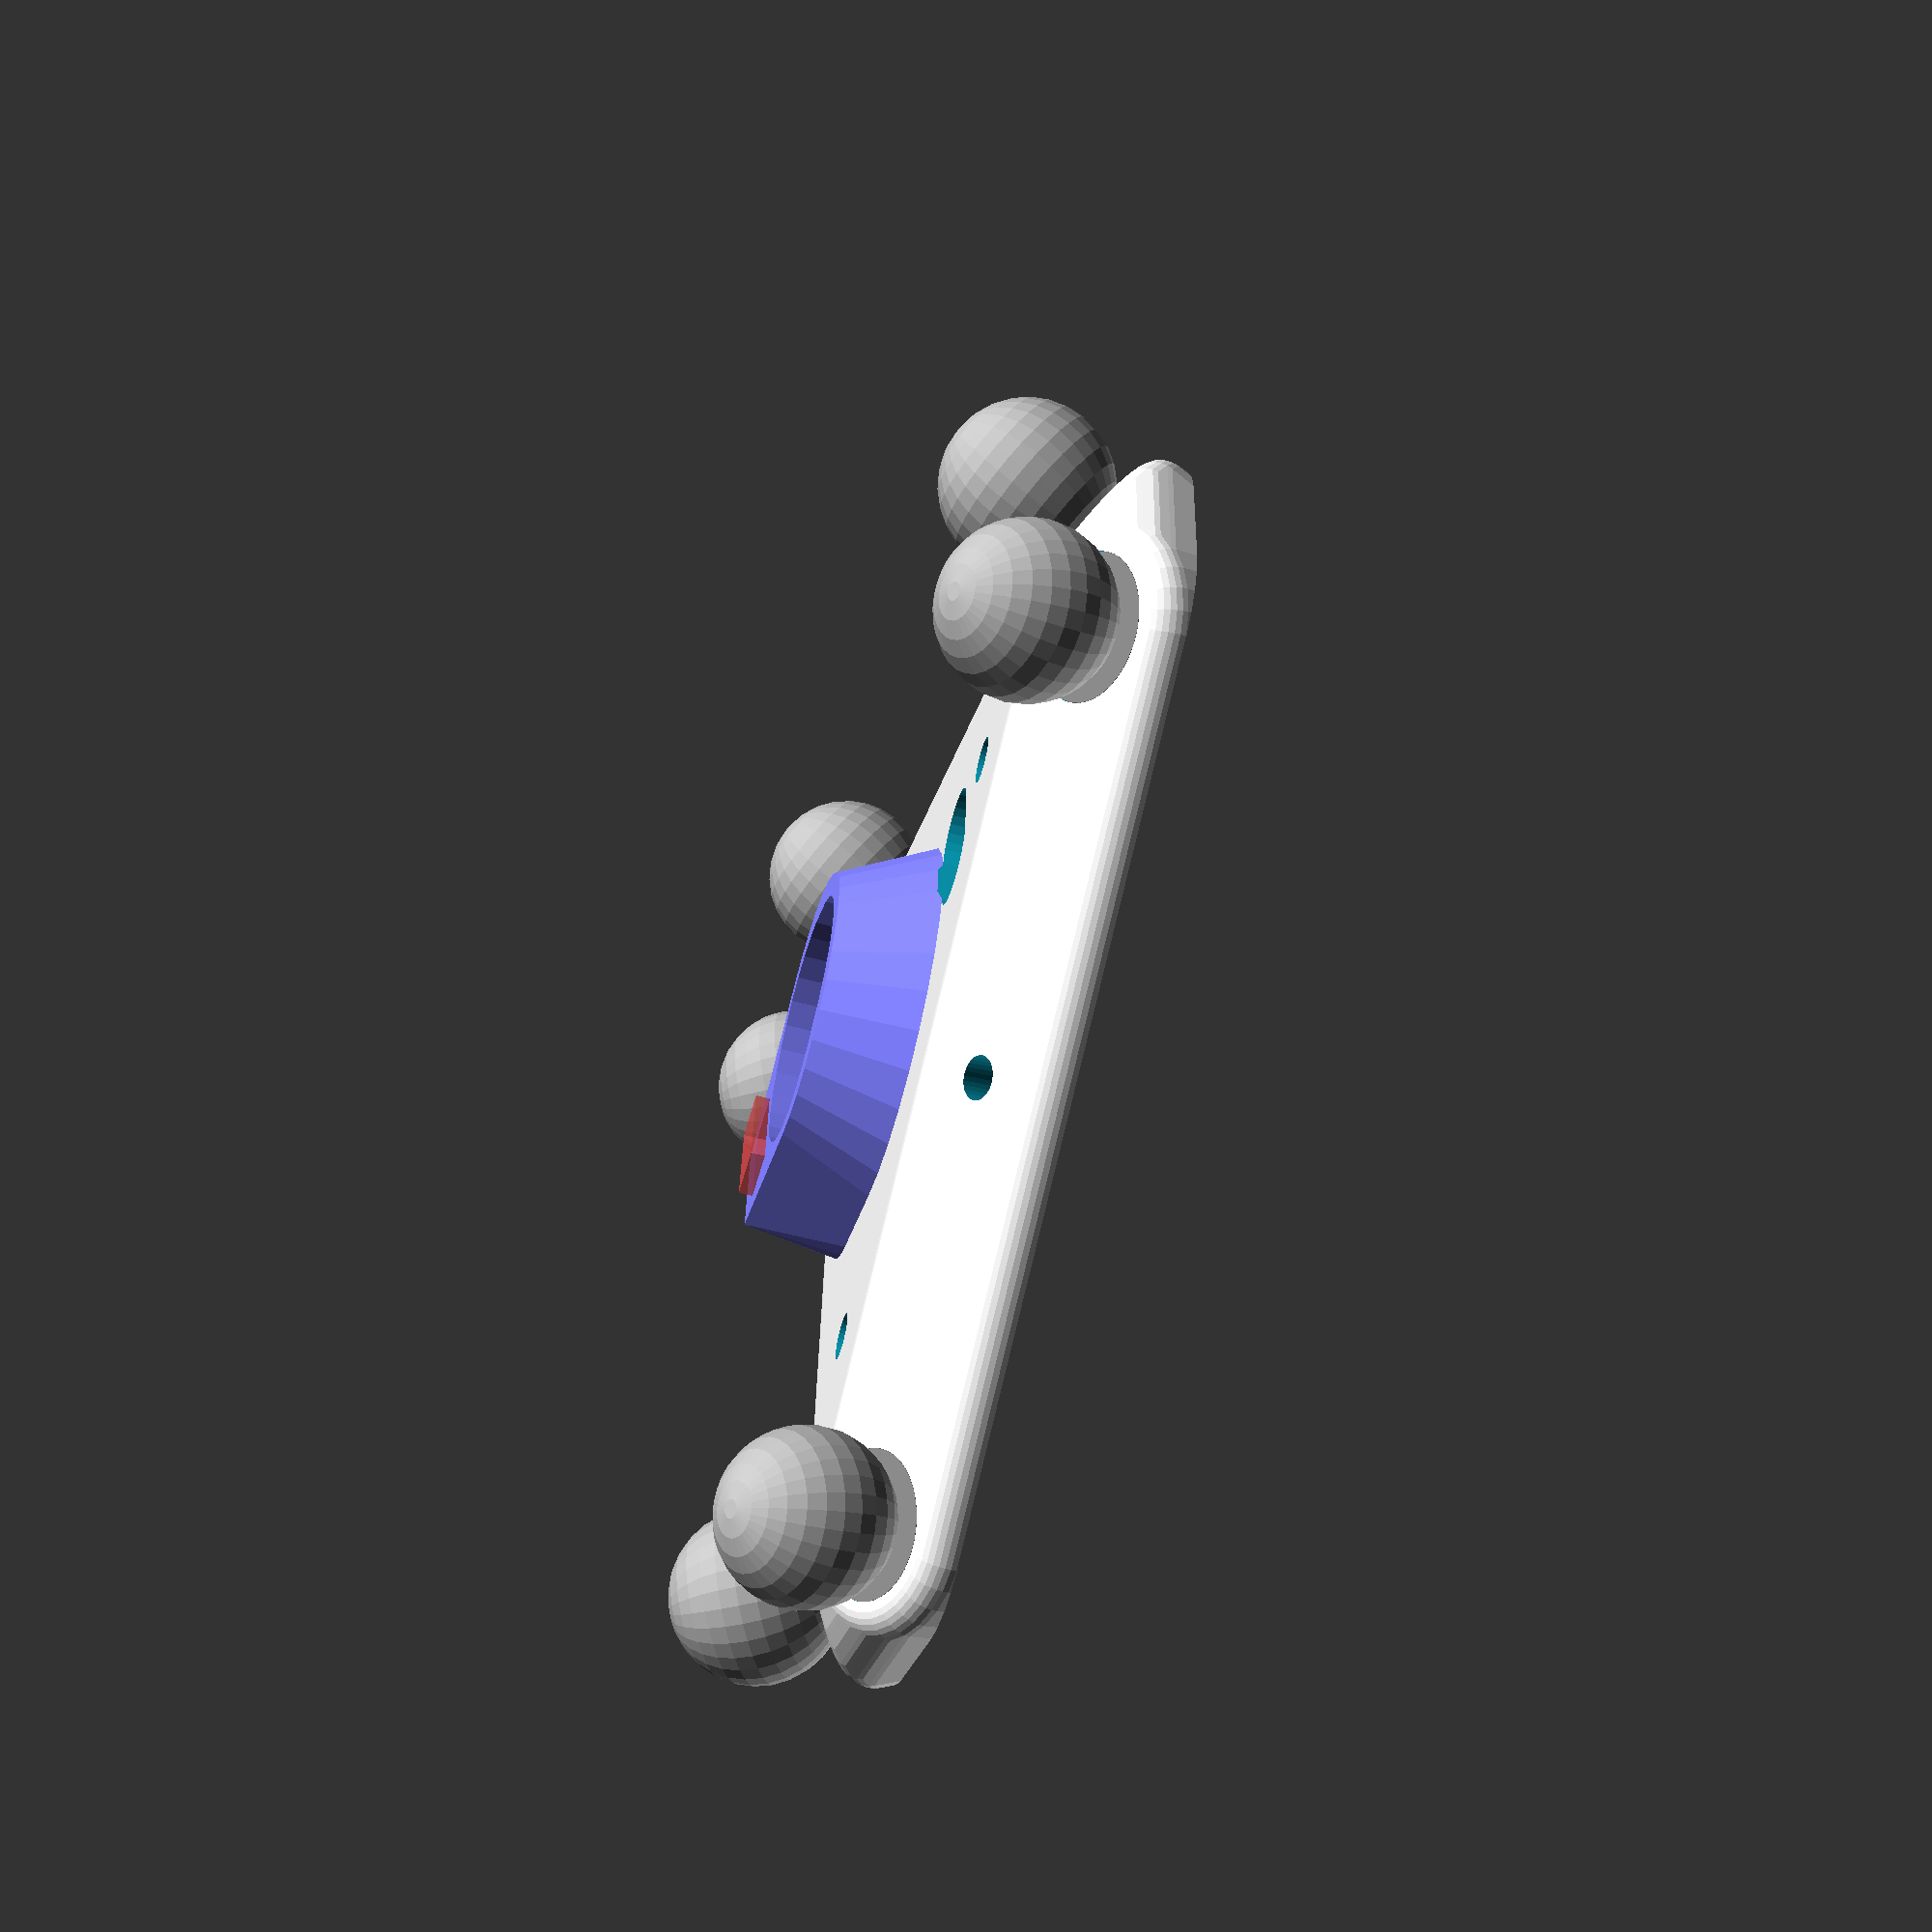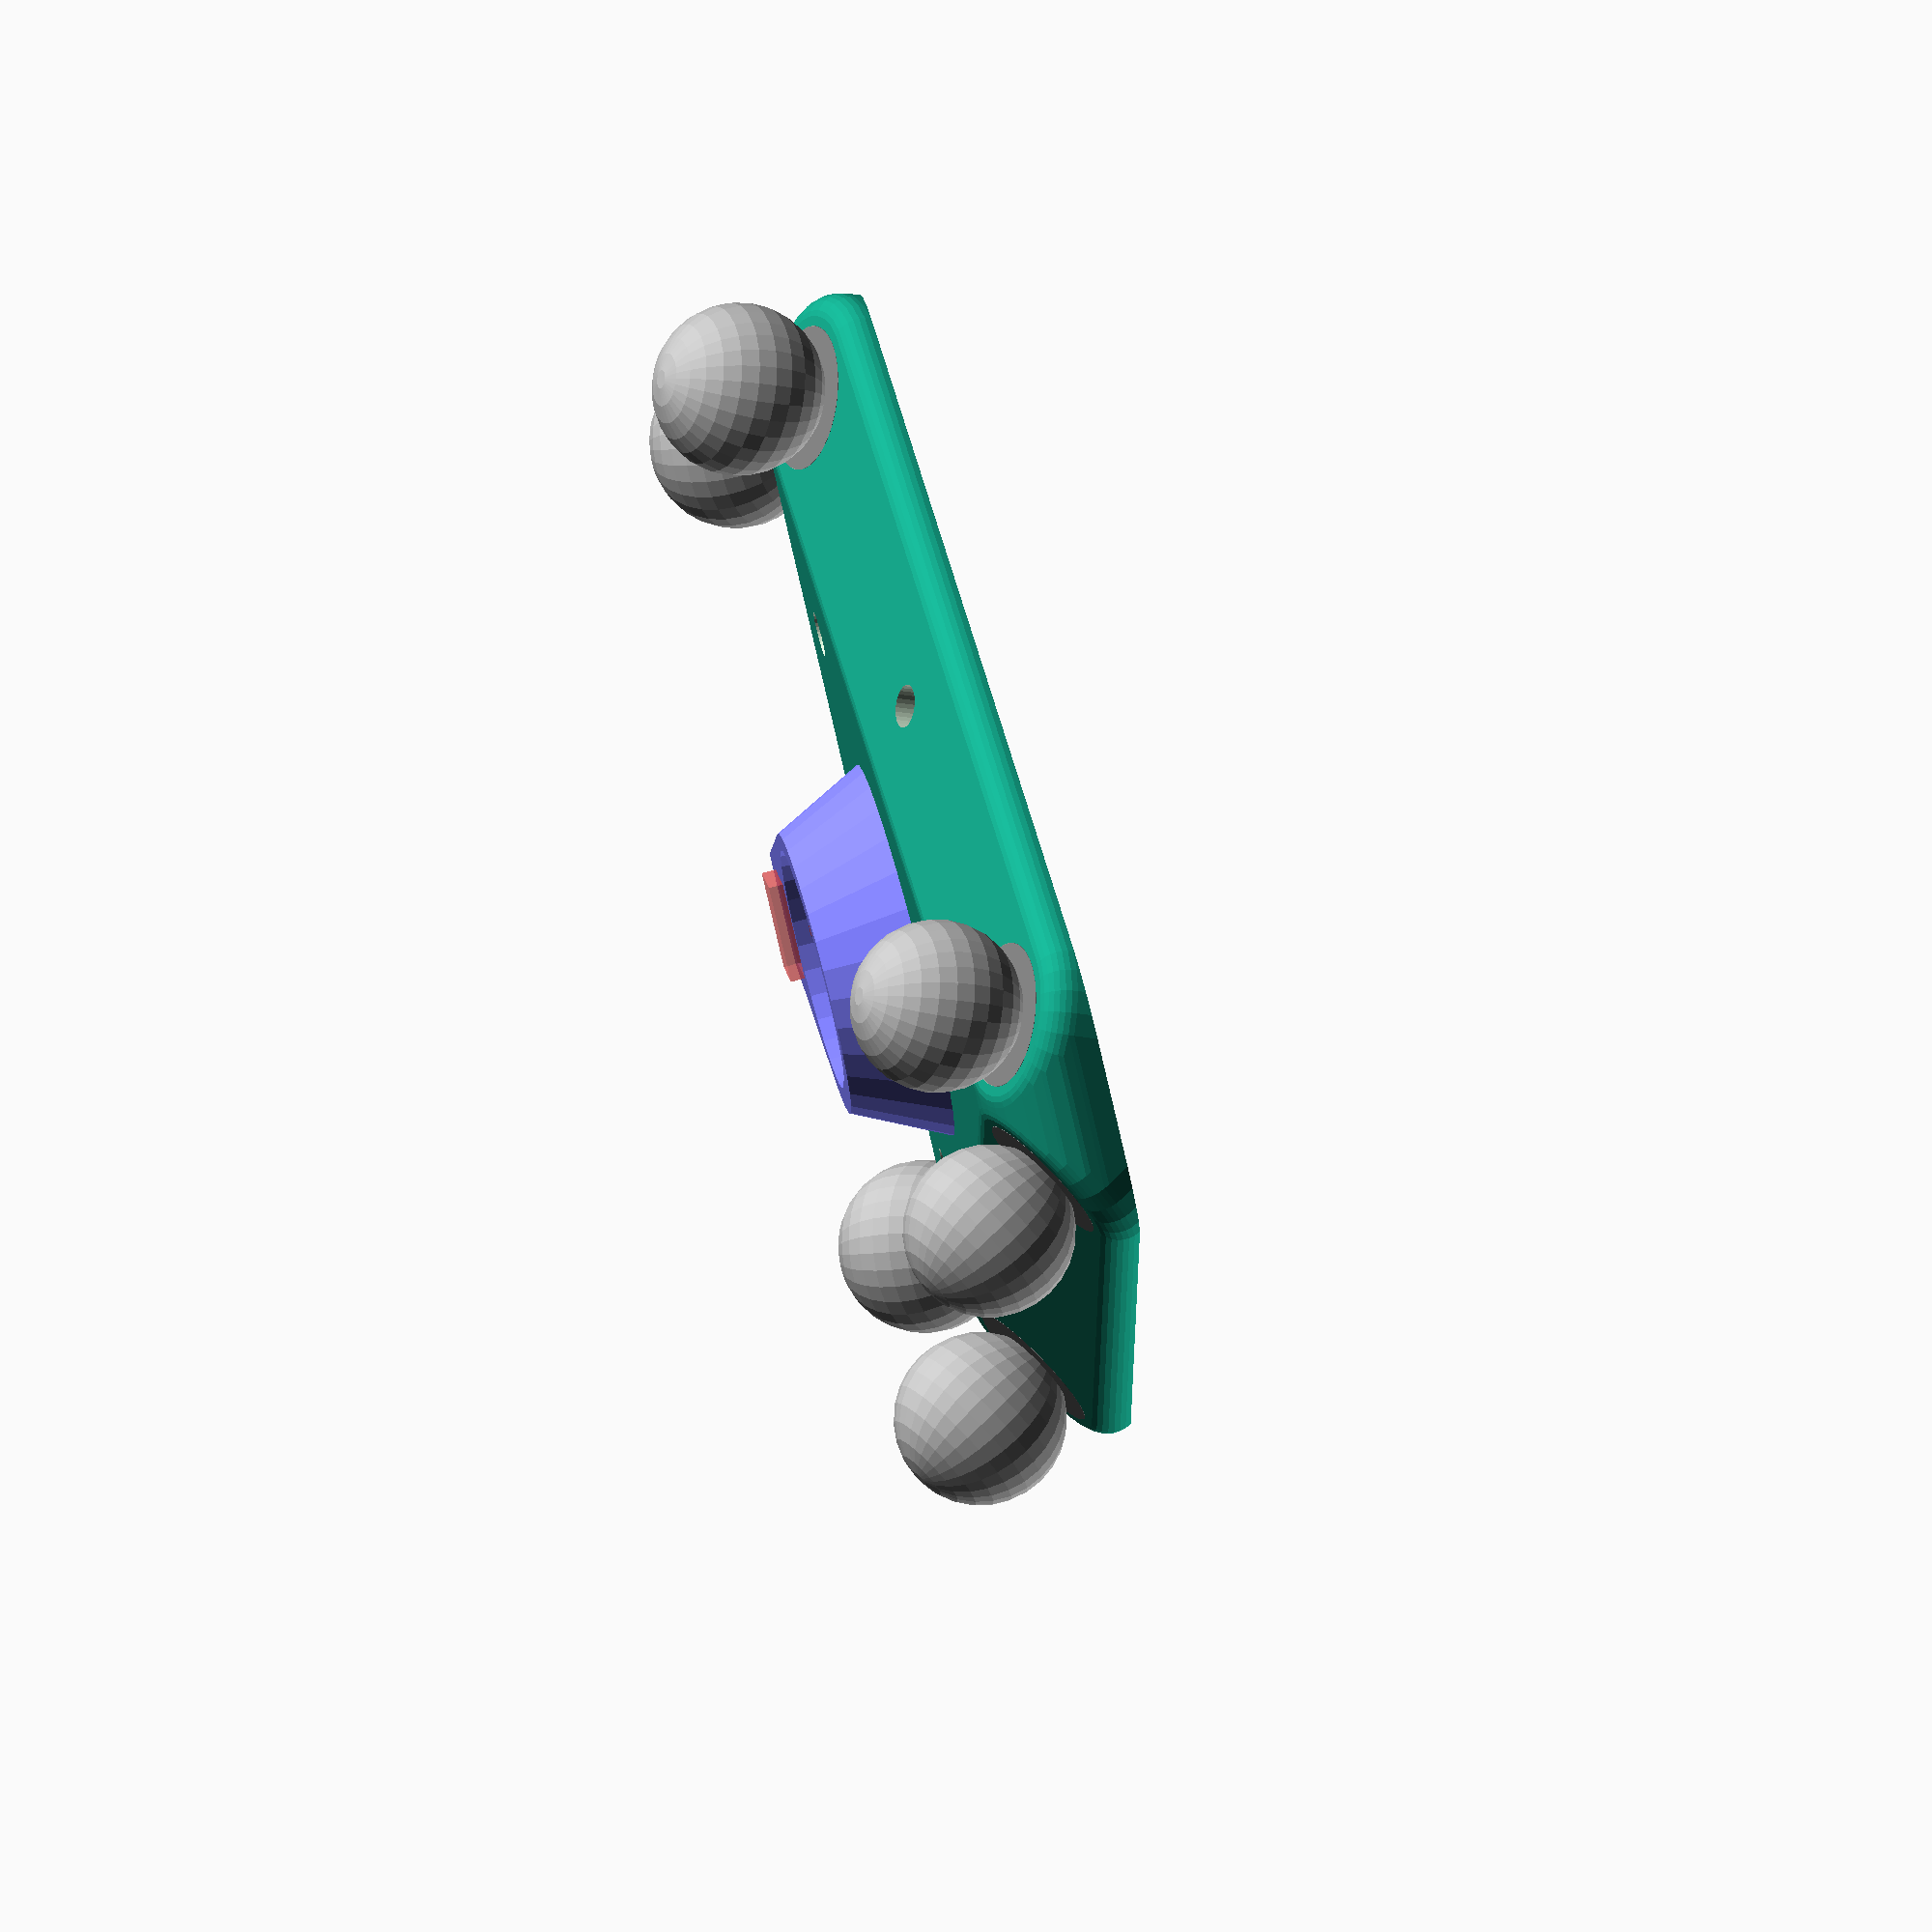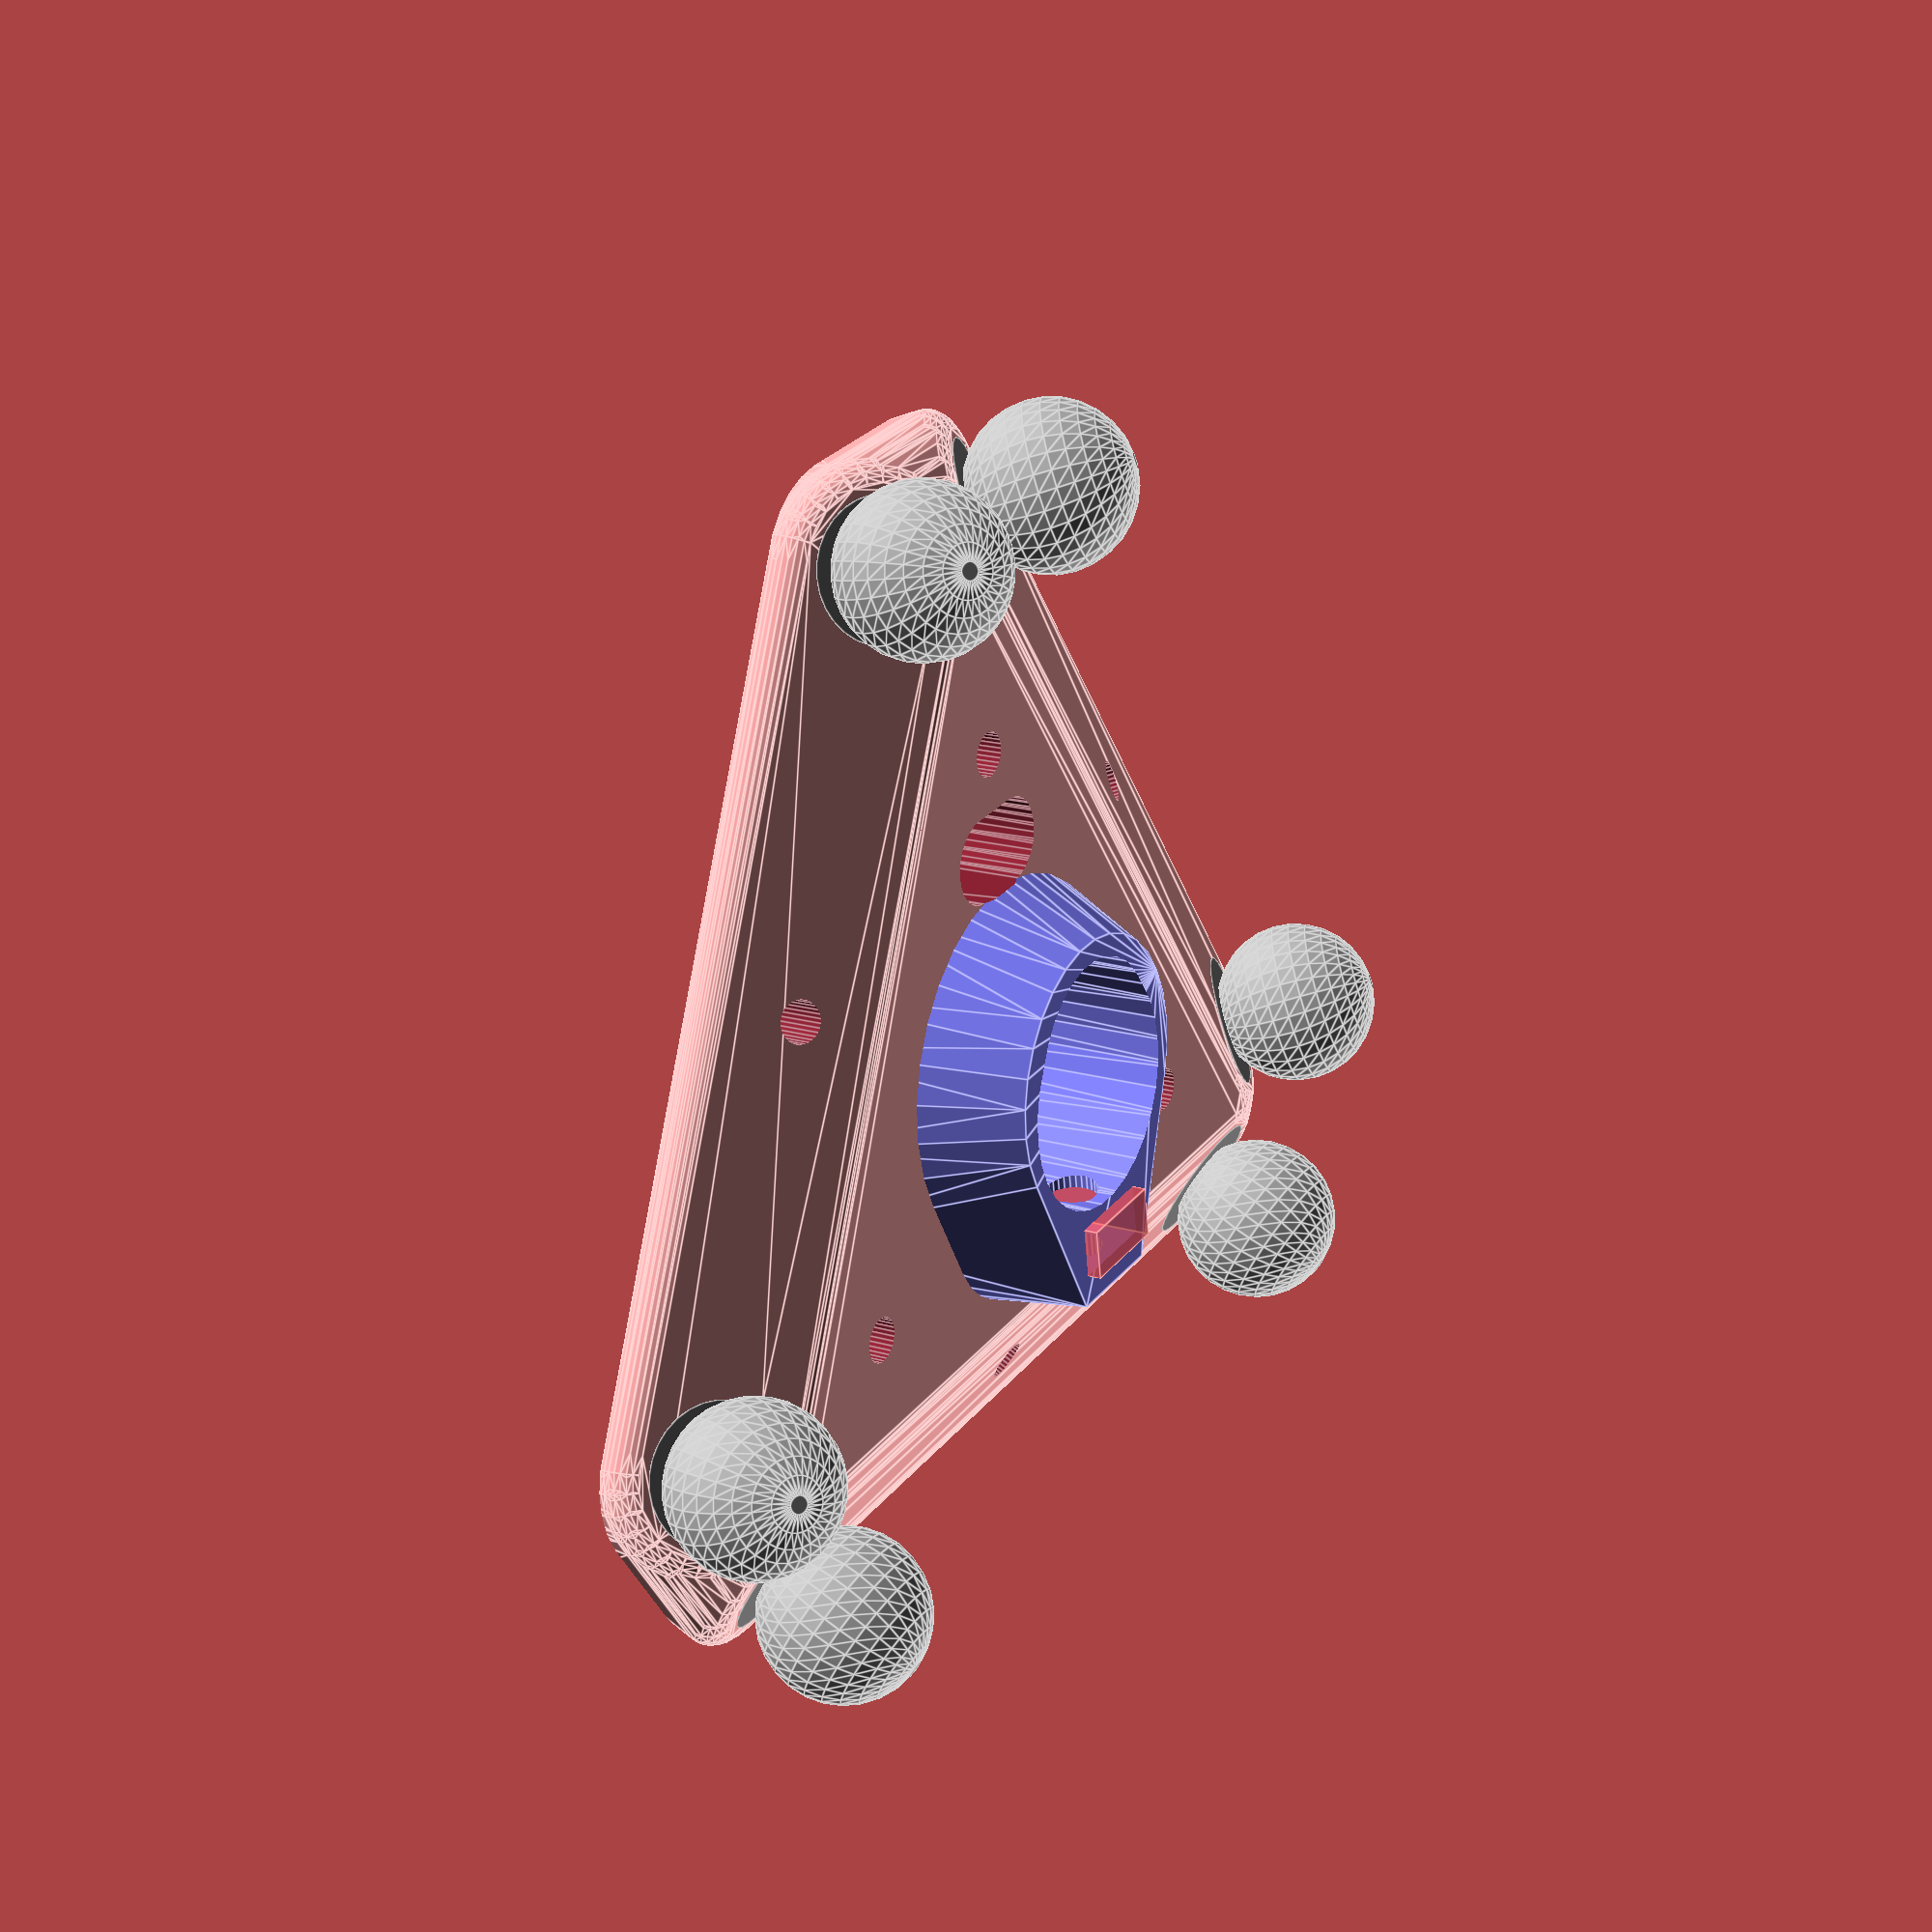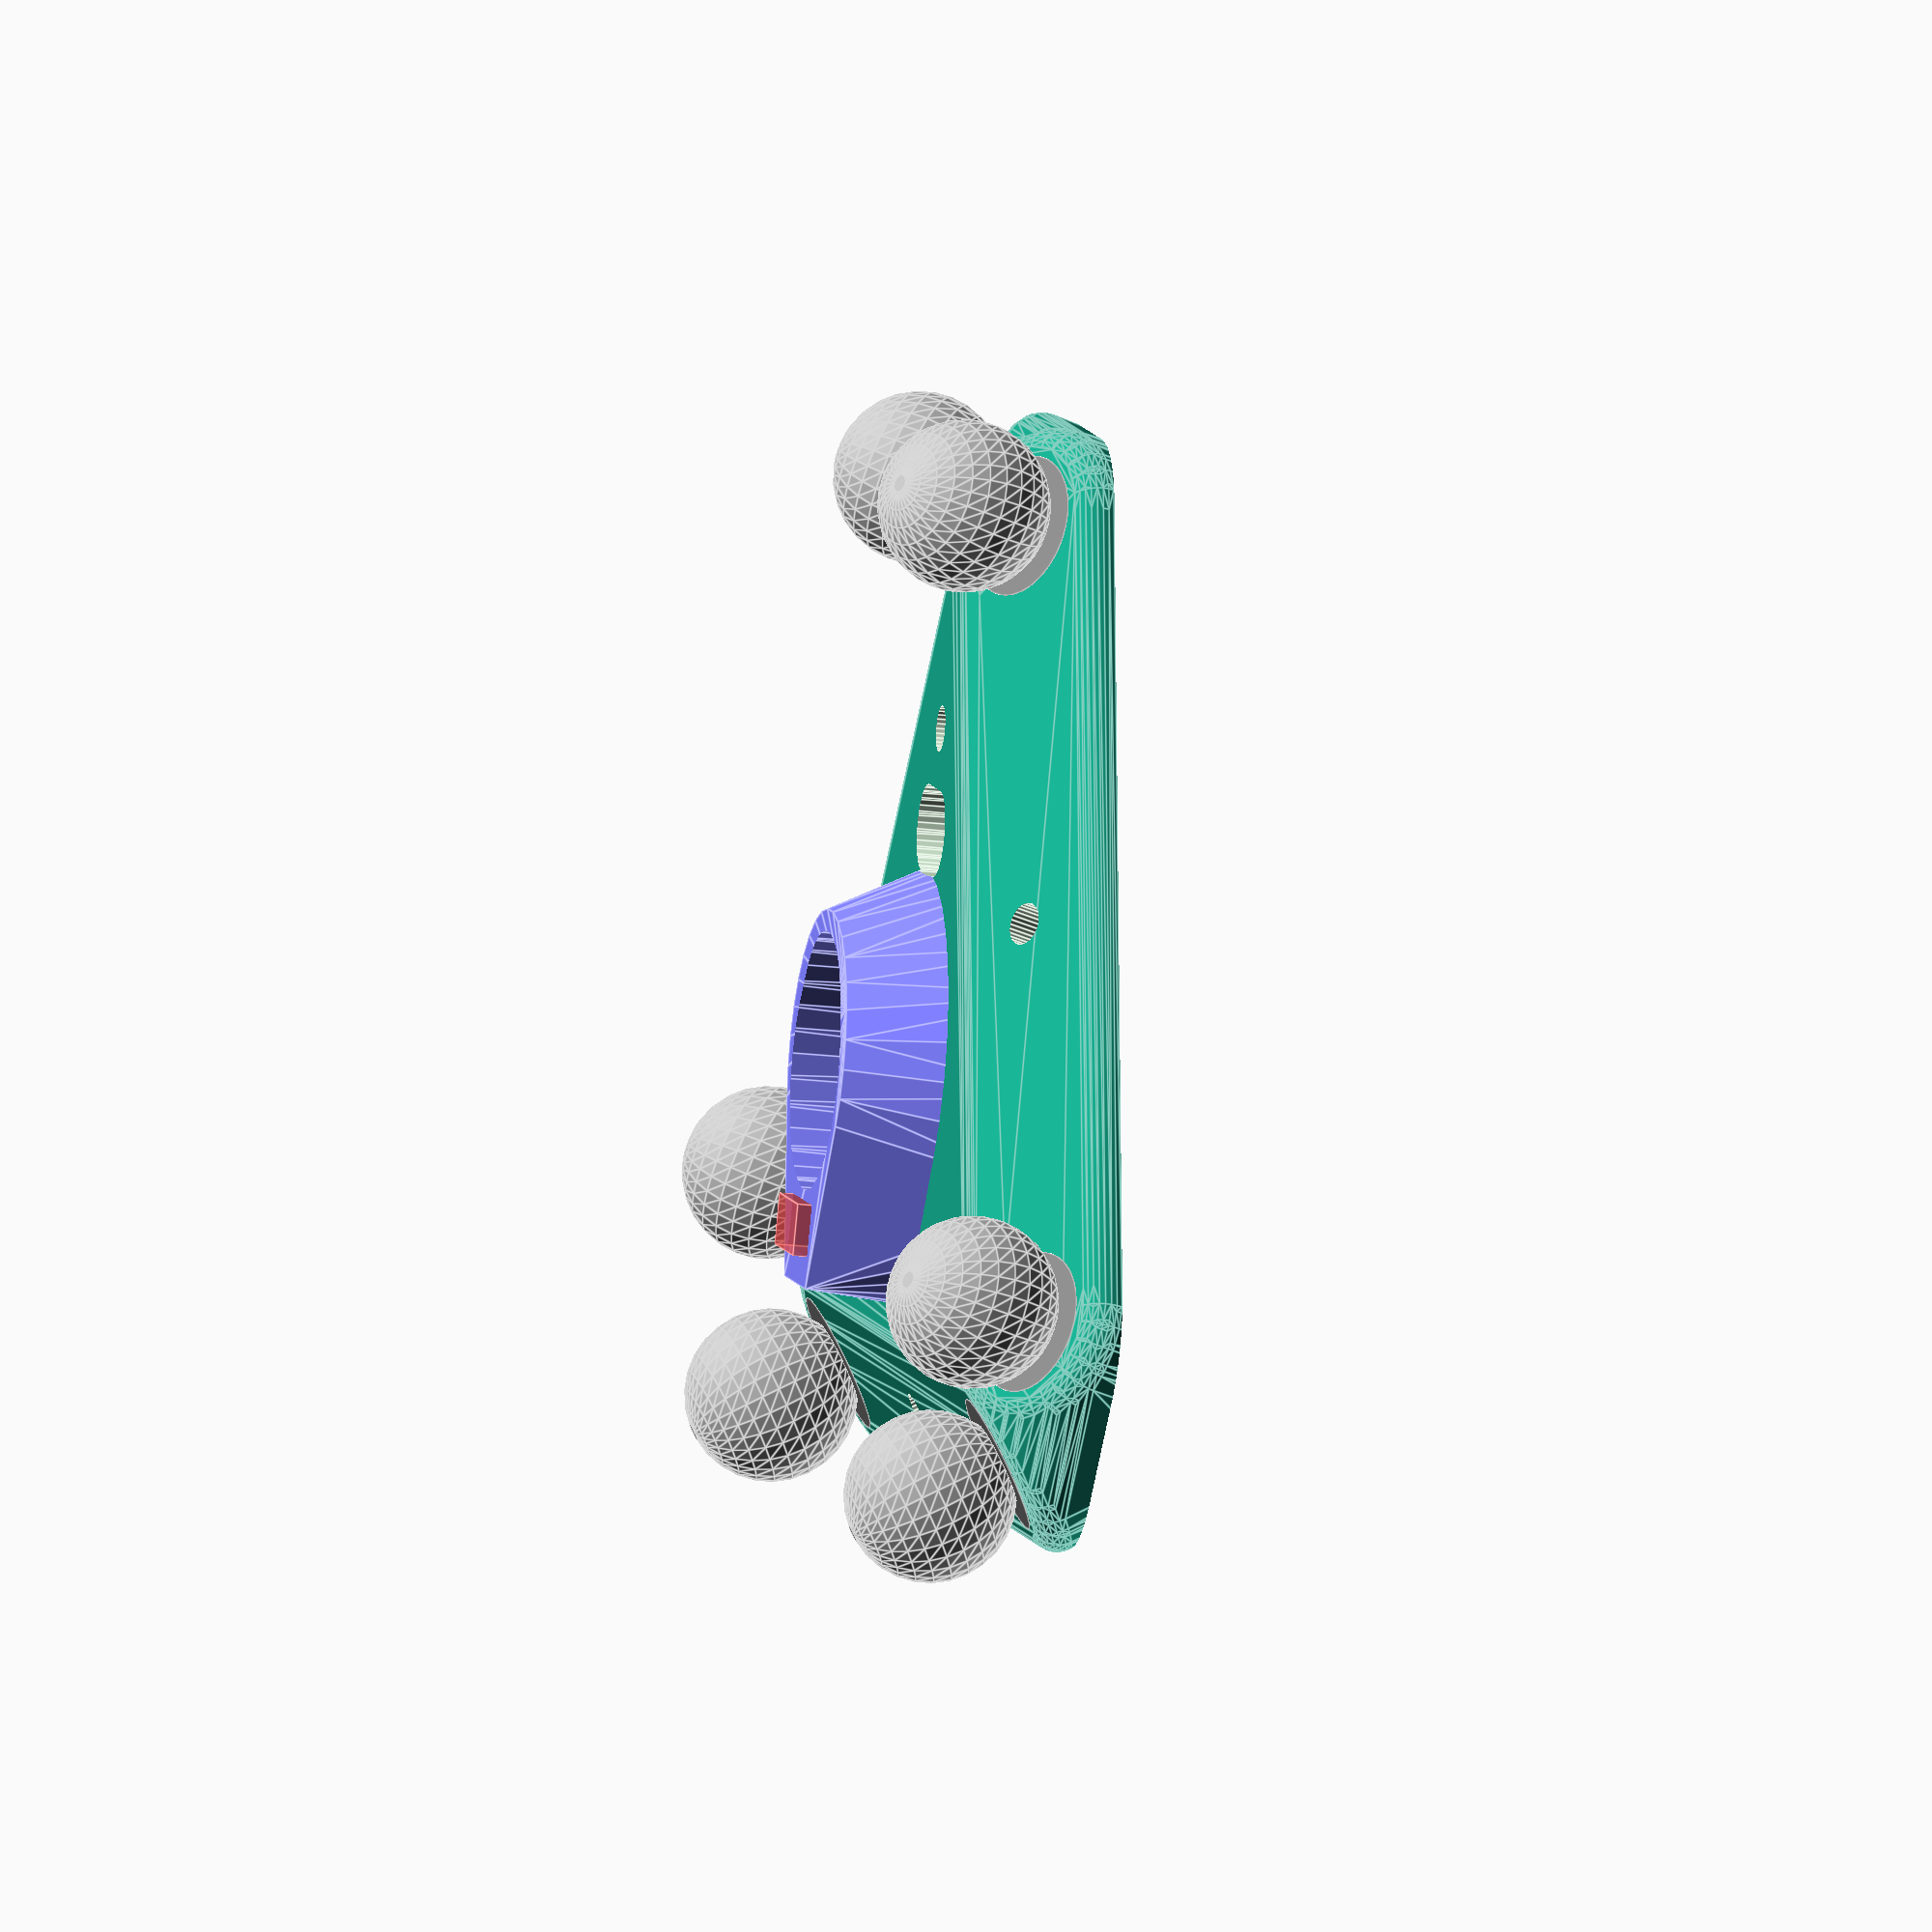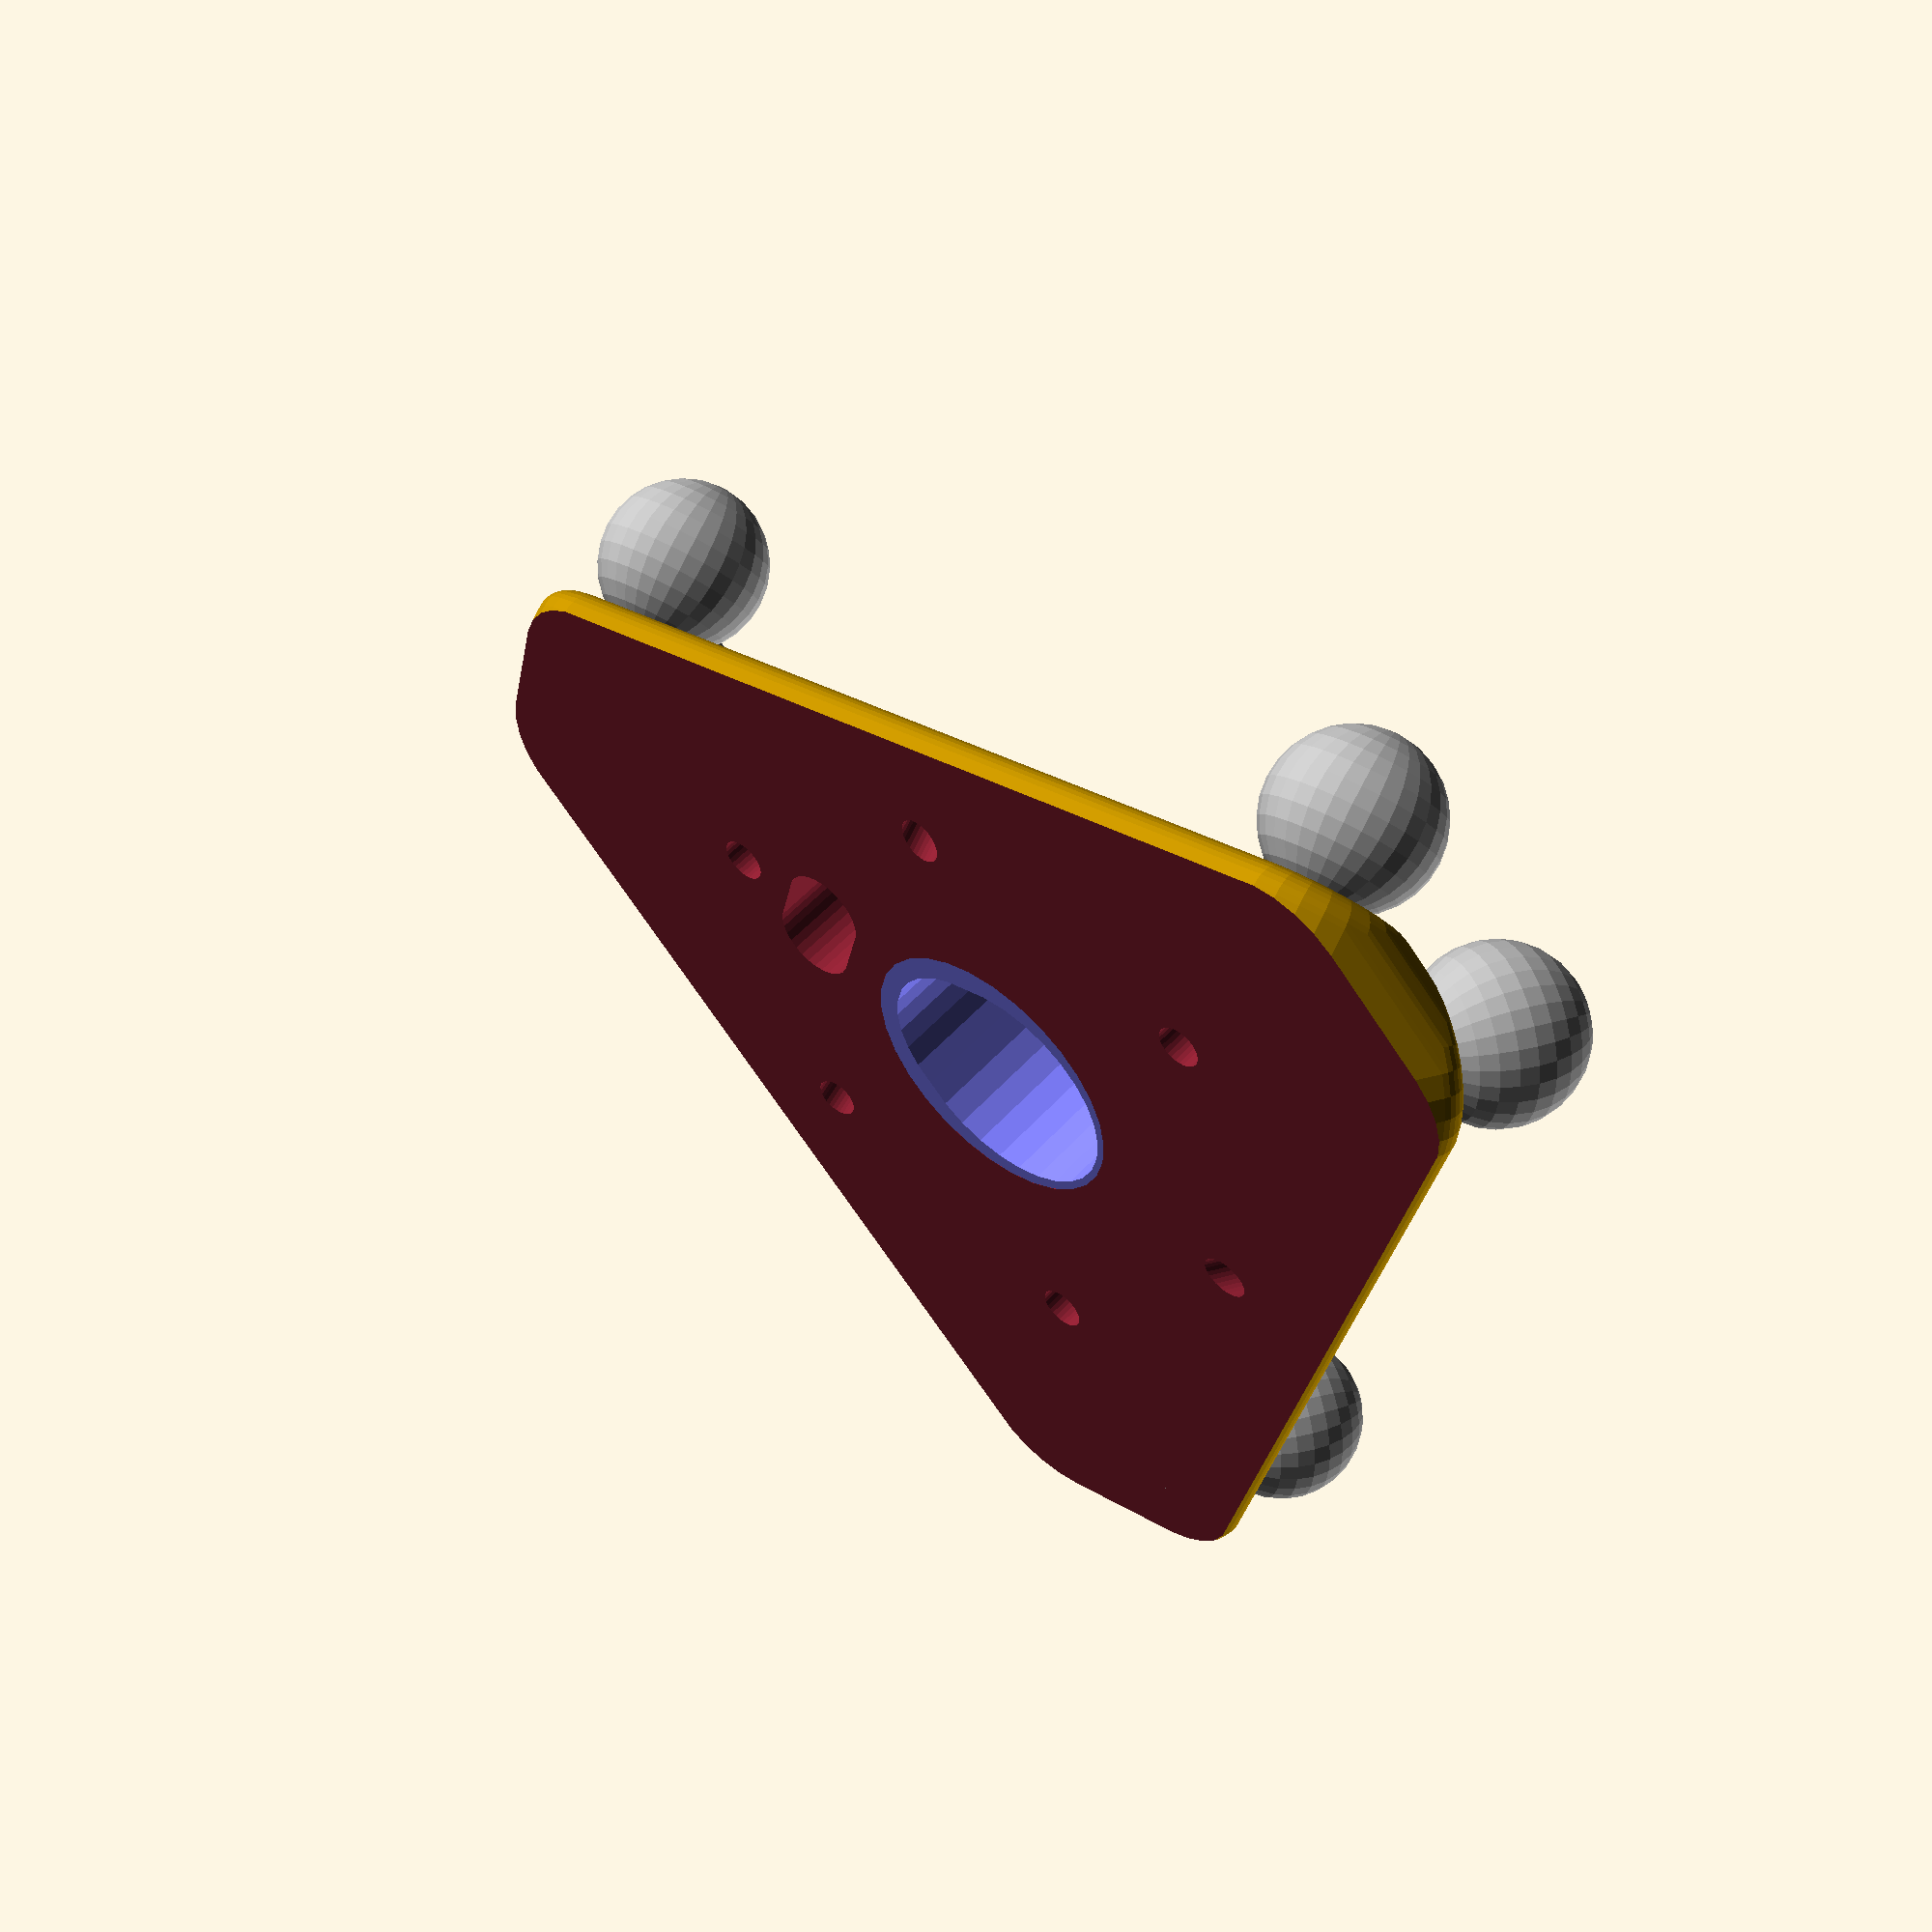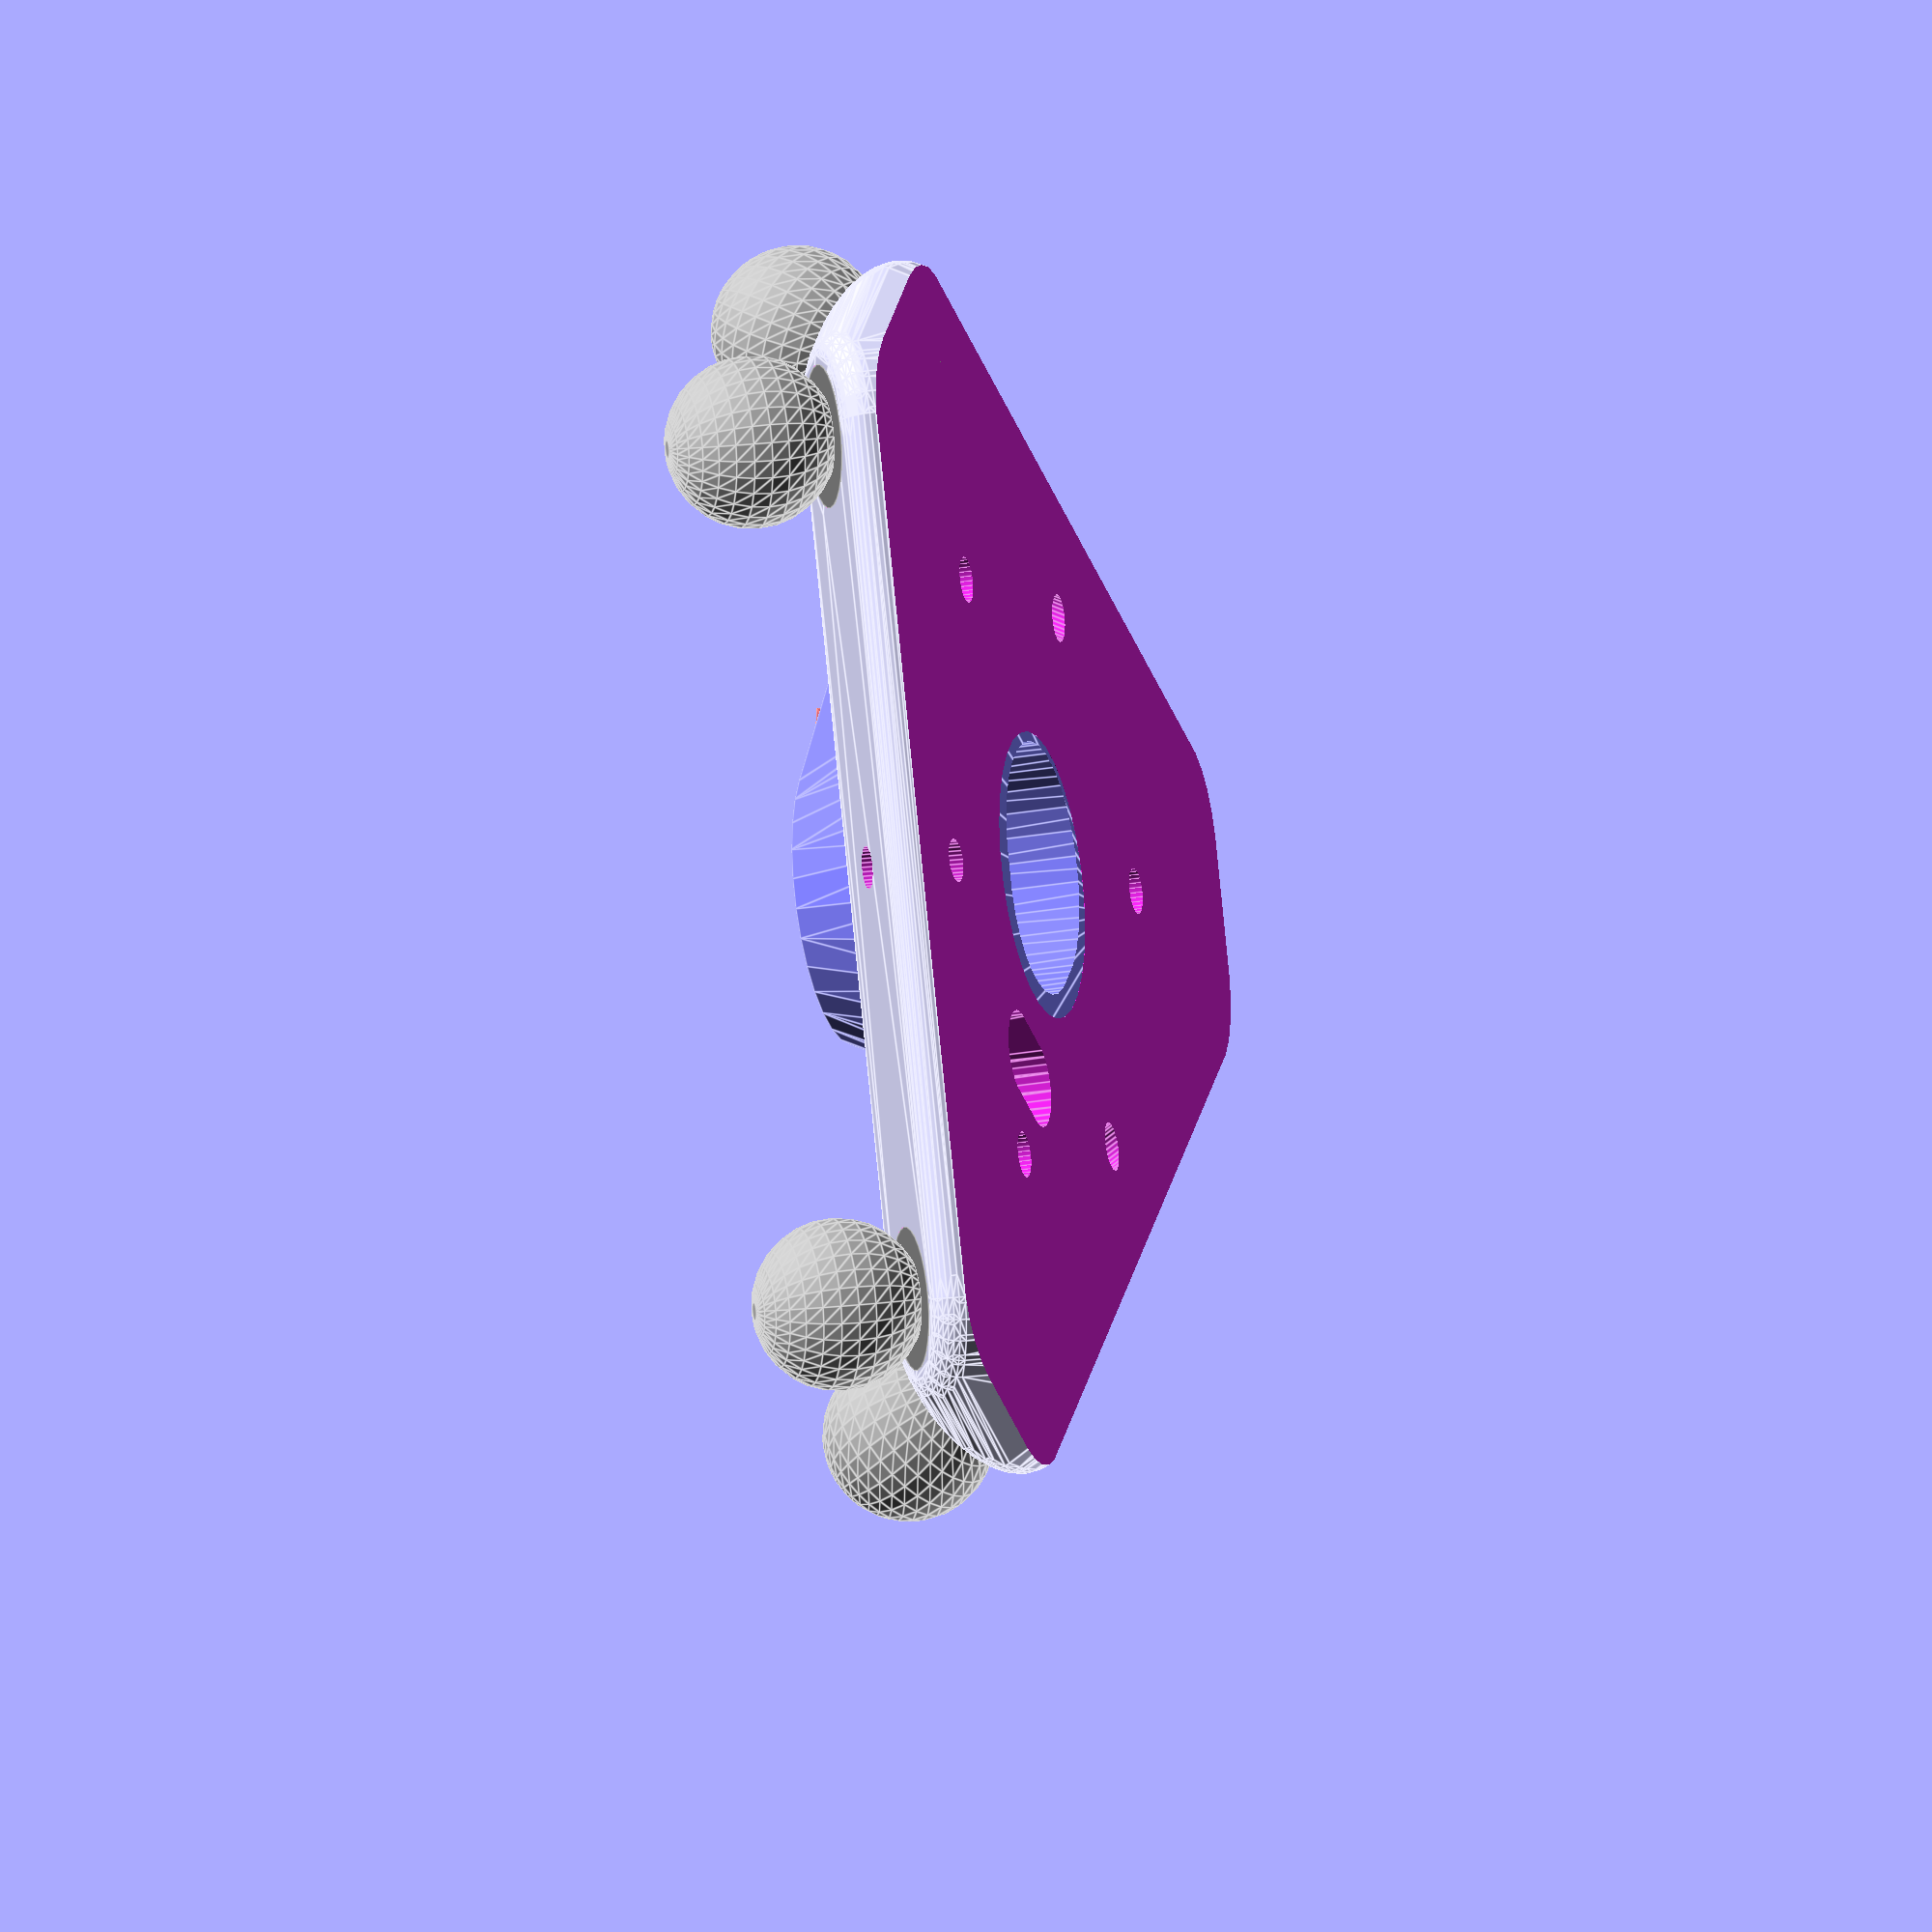
<openscad>
// Template for Delta Printer Effector and Lift with magnetic Joints
// by Jochen Krapf

// preview[view:north west, tilt:top diagonal]

/* [Global] */

// To render the parts choose the correcponding Part Name

Part = "Effector";   // [Effector:Effoector Plate,Lift:Vertical Lift / Carriage]

// Parameters

// Diameter of the bearing balls in mm
BallDiameter = 12;

// Outer diameter of the ring magnets in mm
MagnetOuterDiameter = 10;
// Inner diameter of the ring magnets in mm (the circle where the ball touches the magnet)
MagnetInnerDiameter = 6;
// Height of the ring magnets in mm
MagnetHeight = 3;
MagnetHolderDiameter = MagnetOuterDiameter + 5;
MagnetOffset = sqrt(BallDiameter*BallDiameter - MagnetInnerDiameter*MagnetInnerDiameter) / 2;

JointDistance = 60;
JointRestAngle = 30;

/* [Effector] */

JointOffsetCenterEff = 27;

/* [Lift] */

JointOffsetCenterLift = 12;

/* [Hidden] */

// Level of Details - Set to 0.1 for export to stl
$fs = 0.25;

PlateCutOff = BallDiameter/2+MagnetHeight+1;

Rotations = [ [0,0,0], [0,0,120], [0,0,240] ];

ShowBalls = 1;
ShowMagnets = 1;


// Modules

module baseBall()
{
	% color([ 0.7, 0.7, 0.7 ])
		sphere (BallDiameter/2);
}

module baseMagnet()
{
	% color([ 0.5, 0.5, 0.5 ])
	translate([0, 0, -(MagnetOffset+MagnetHeight)])
	difference() 
	{
		cylinder (r=MagnetOuterDiameter/2, h=MagnetHeight);
		
		translate([0, 0, -2])
			cylinder (r=MagnetInnerDiameter/2, h=MagnetHeight+4);
	}
}

module baseMagnetDrill()
{
	translate([0, 0, -(MagnetOffset+MagnetHeight)])
		cylinder (r=MagnetOuterDiameter/2, h=MagnetHeight*2, $fa=2);
}

module baseMagnetHolder()
{
	translate([0, 0, -(MagnetOffset+MagnetHeight)-7])
		minkowski()
		{
			cylinder (r=MagnetHolderDiameter/2-2, h=MagnetHeight+5);
			sphere (2);
		}
}

module PairBall()
{
	rotate([-JointRestAngle,0,0])
	{
		translate([-JointDistance/2,0,0])
			baseBall();
		translate([JointDistance/2,0,0])
			baseBall();
	}
}

module PairMagnet()
{
	rotate([-JointRestAngle,0,0])
	{
		translate([-JointDistance/2,0,0])
			baseMagnet();
		translate([JointDistance/2,0,0])
			baseMagnet();
	}
}

module PairMagnetHolder()
{
	rotate([-JointRestAngle,0,0])
	{
		translate([-JointDistance/2,0,0])
			baseMagnetHolder();
		translate([JointDistance/2,0,0])
			baseMagnetHolder();
	}
}

module PairMagnetDrill()
{
	rotate([-JointRestAngle,0,0])
	{
		translate([-JointDistance/2,0,0])
			baseMagnetDrill();
		translate([JointDistance/2,0,0])
			baseMagnetDrill();
		translate([0,0,-40])
			cylinder (r=1.5, h=50);
	}
}

module LiftPlate()
{
	difference() 
	{
	hull()
	{
		translate([0,JointOffsetCenterLift,0])
			PairMagnetHolder();
		rotate([0,0,180]) 
			translate([0,JointOffsetCenterLift,0])
				PairMagnetHolder();
	}

	translate([-100,-200,-100])
		cube([200,200,200]);

	translate([-100,-100,-(50+PlateCutOff)])
		cube([200,200,50]);

	translate([0,JointOffsetCenterLift,0])
		PairMagnetDrill();

}

	if (ShowBalls==1)
	{
		translate([0,JointOffsetCenterLift,0])
			# PairBall();
	}
	if (ShowMagnets==1)
	{
		translate([0,JointOffsetCenterLift,0])
			PairMagnet();
	}

}

module EffectorPlate()
{
	difference() 
	{
	hull()
	{
		for (r = Rotations)
			rotate(r)
			{
				translate([0,JointOffsetCenterEff,0])
					PairMagnetHolder();
			}
	}

	translate([-100,-100,-(50+PlateCutOff)])
		cube([200,200,50]);

		for (r = Rotations)
			rotate(r)
			{
				translate([0,JointOffsetCenterEff,0])
					PairMagnetDrill();
			}

}

	if (ShowBalls==1)
	{
		for (r = Rotations)
			rotate(r)
			{
				translate([0,JointOffsetCenterEff,0])
					PairBall();
			}
	}

	if (ShowMagnets==1)
	{
		for (r = Rotations)
			rotate(r)
			{
				translate([0,JointOffsetCenterEff,0])
					PairMagnet();
			}
	}
}

module UserNozzleHolder()
{
	NozzleRadius = 8;

	difference() 
	{
		translate([0, 0, 0.01])
		hull()
		{
			cylinder (r1=NozzleRadius+2+7.5, r2=NozzleRadius+2, h=15);
			translate([0, NozzleRadius+5, PlateCutOff])
				rotate([0, 90, 90])
					cube([10,8,6], center = true);   // M4 nut
		}
	

		hull()
		{
			translate([0, -1, -20])
				cylinder (r=NozzleRadius-0.5, h=40);   // 16mm nozzle diameter
			translate([0, 1, -20])
				cylinder (r=NozzleRadius+0.5, h=40);   // 16mm nozzle diameter
		}

				translate([0, 0, PlateCutOff+2])
					rotate([0, 90, 90])
						cylinder (r=2, h=40);   // M4 screw

				translate([0, NozzleRadius+4, PlateCutOff+2])
					rotate([0, 90, 90])
						#cube([8,7,3.6], center = true);   // M4 nut
	}

}

module UserNozzleHolderDrill()
{
	translate([0, 0, -20])
		cylinder (r=10, h=40);
}

module UserEffectorPlate()
{
	difference() 
	{
	union() 
	{
	difference() 
	{
		translate([0, 0, PlateCutOff])
			EffectorPlate();

		// Nozzle Holder bas hole (example)
		UserNozzleHolderDrill();
	}

	// Nozzle Holder (example)
	color([ 0.5, 0.5, 1 ])
		UserNozzleHolder();
	}

		// Mounting Holes (example)
		for (r = Rotations)
			rotate(r)
			{
				rotate([0, 0, 90])
				translate([-23.094, 0, -2])
						cylinder (r=1.6, h=40);   // M3 screw
			}

		// Cable Holes (example)
			hull()
			{
				translate([-2, -16, -2])
						cylinder (r=3, h=40);   // M3 screw
				translate([2, -16, -2])
						cylinder (r=3, h=40);   // M3 screw
			}

	// Fan Holder (example)

	}
}

module UserLiftPlate()
{
	union()
	{
	difference() 
	{
		translate([0, 0, PlateCutOff])
			LiftPlate();

	// Additional Mounting Holes (example)

	}

	// User Mounting Plate (example)
	translate([-25,0,0])
		cube([50,4,25]);
	}

}

// Use Modules

if (Part == "Effector")
    UserEffectorPlate();

if (Part == "Lift")
    UserLiftPlate();

</openscad>
<views>
elev=239.5 azim=93.1 roll=105.4 proj=p view=wireframe
elev=104.7 azim=32.3 roll=104.9 proj=o view=solid
elev=343.2 azim=170.6 roll=300.7 proj=p view=edges
elev=21.1 azim=207.4 roll=78.1 proj=o view=edges
elev=127.6 azim=77.1 roll=319.4 proj=p view=solid
elev=23.4 azim=349.7 roll=107.3 proj=o view=edges
</views>
